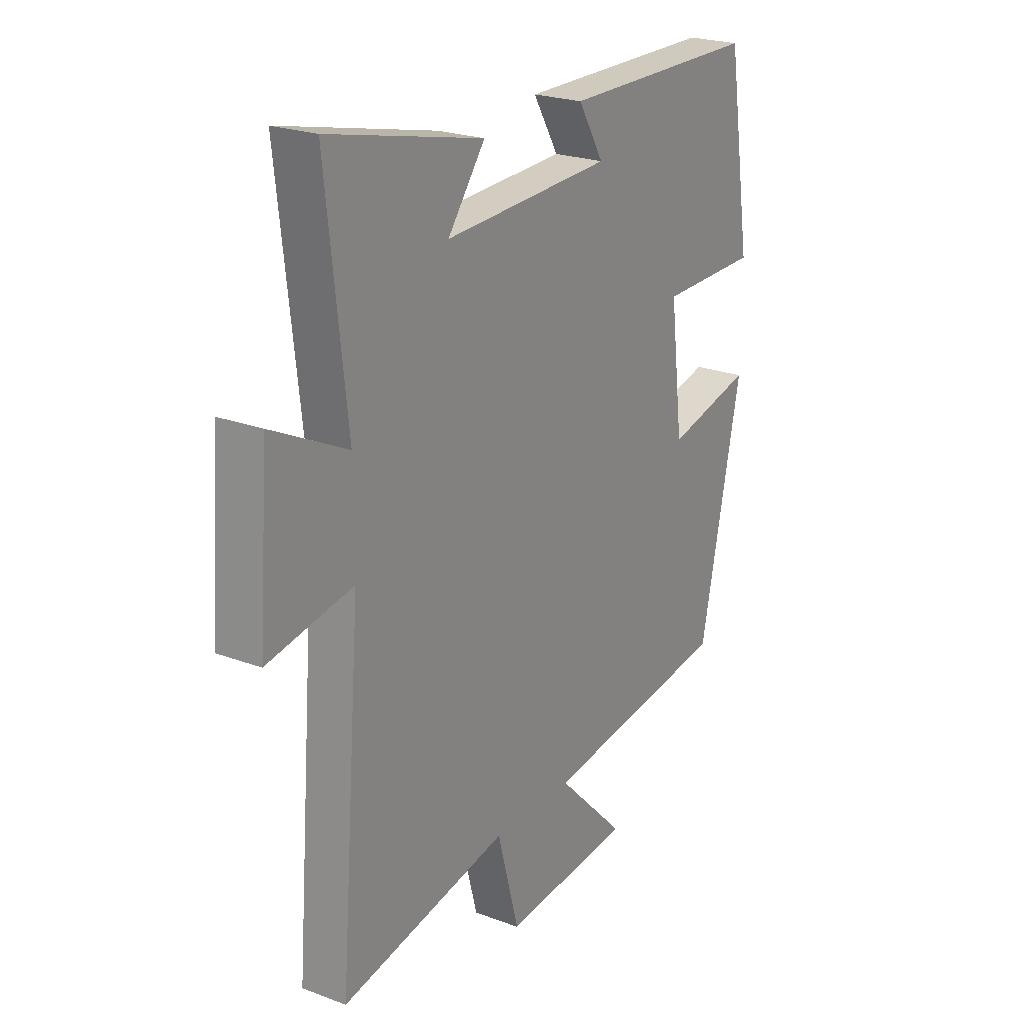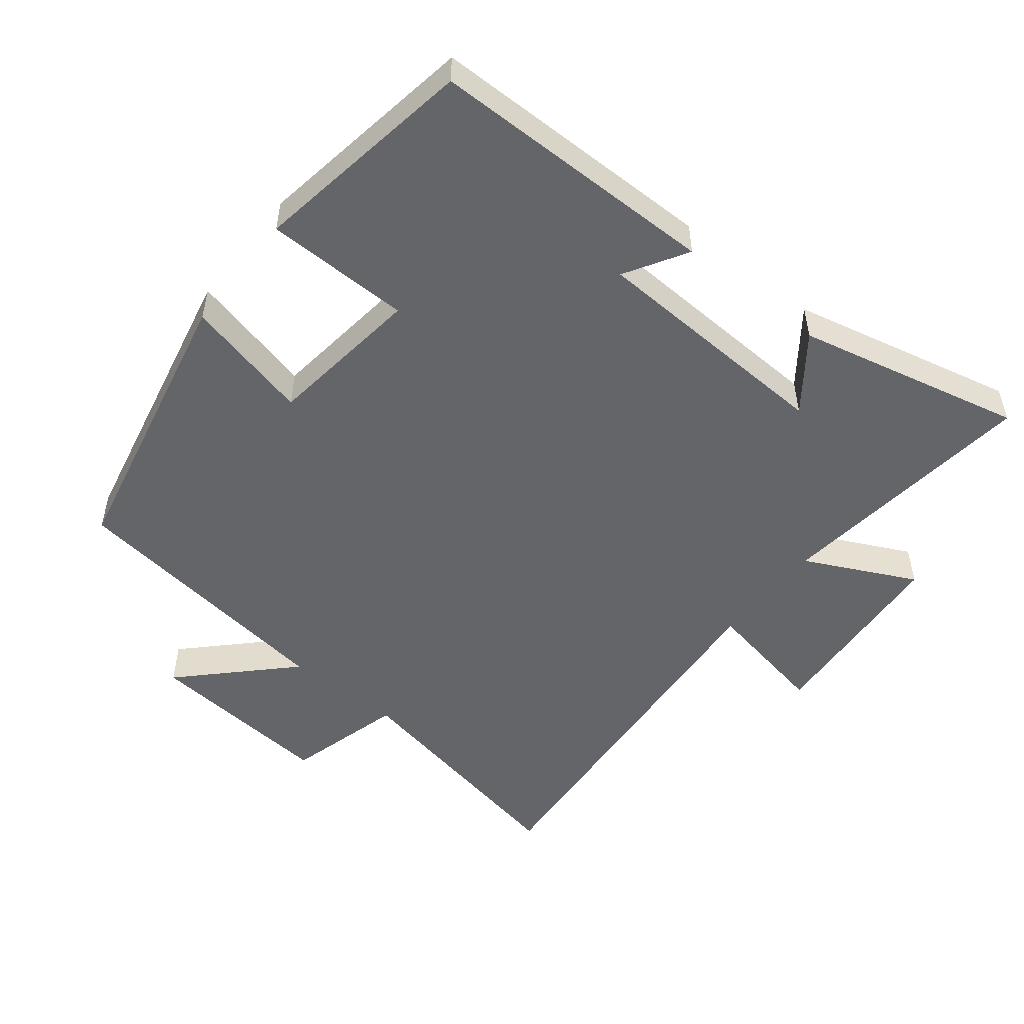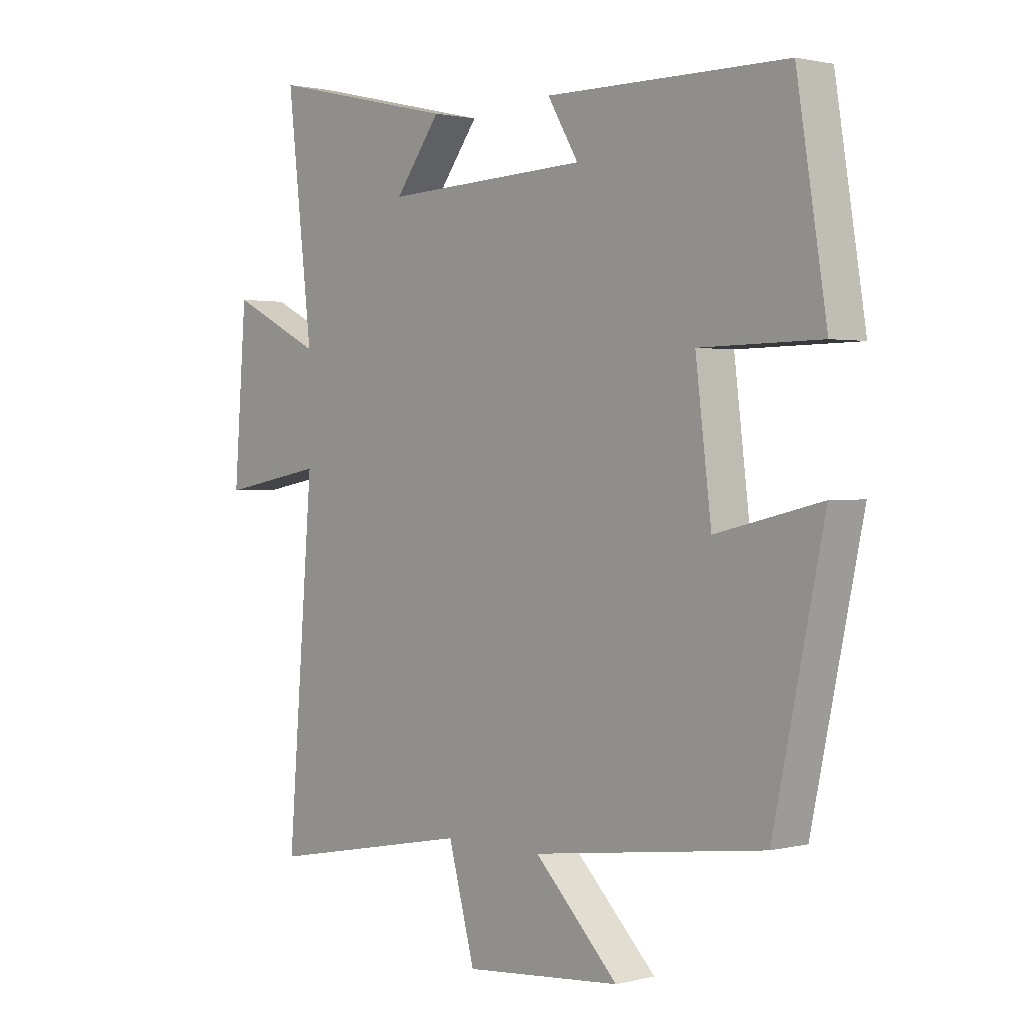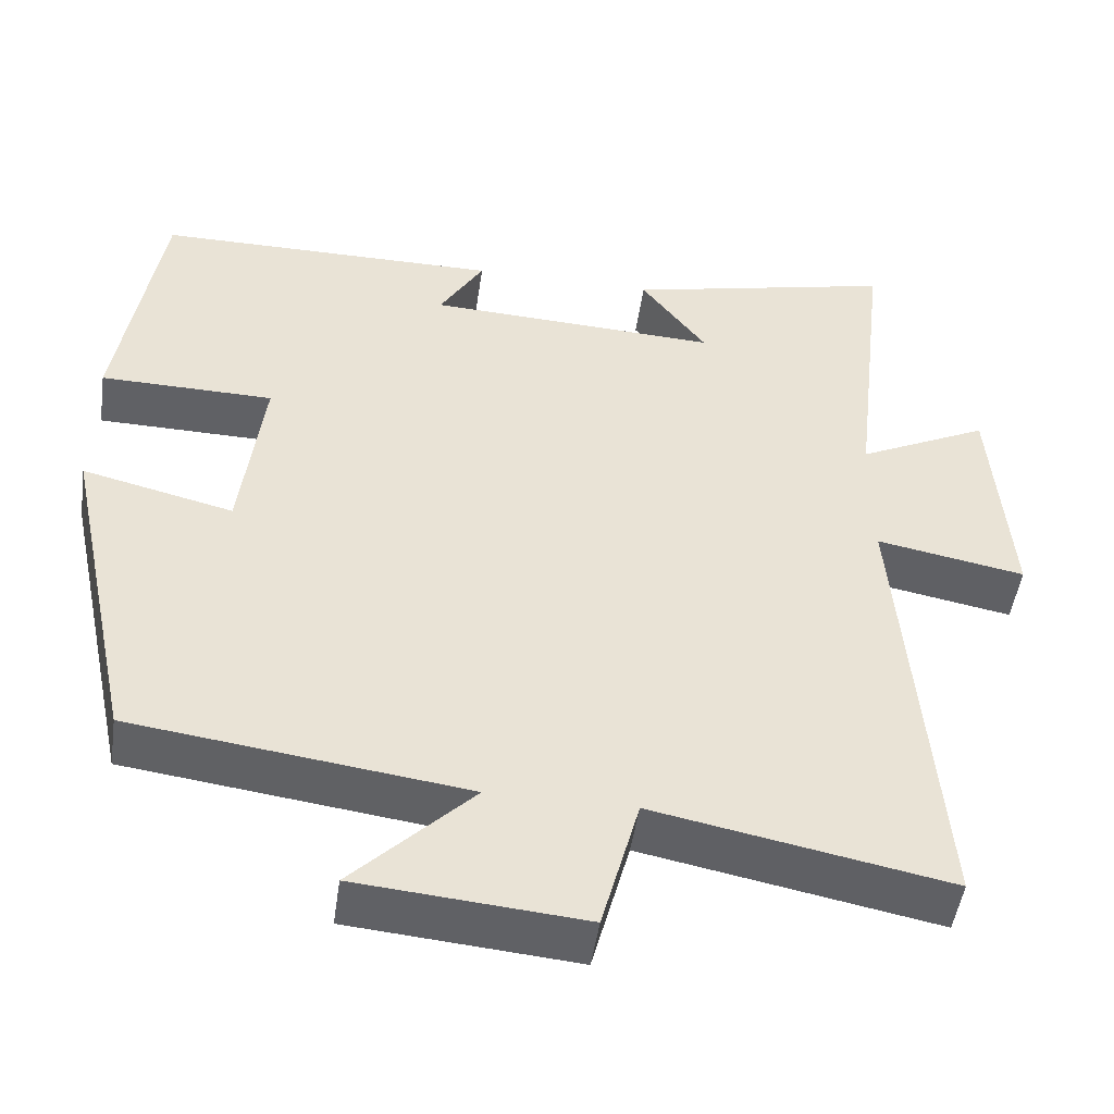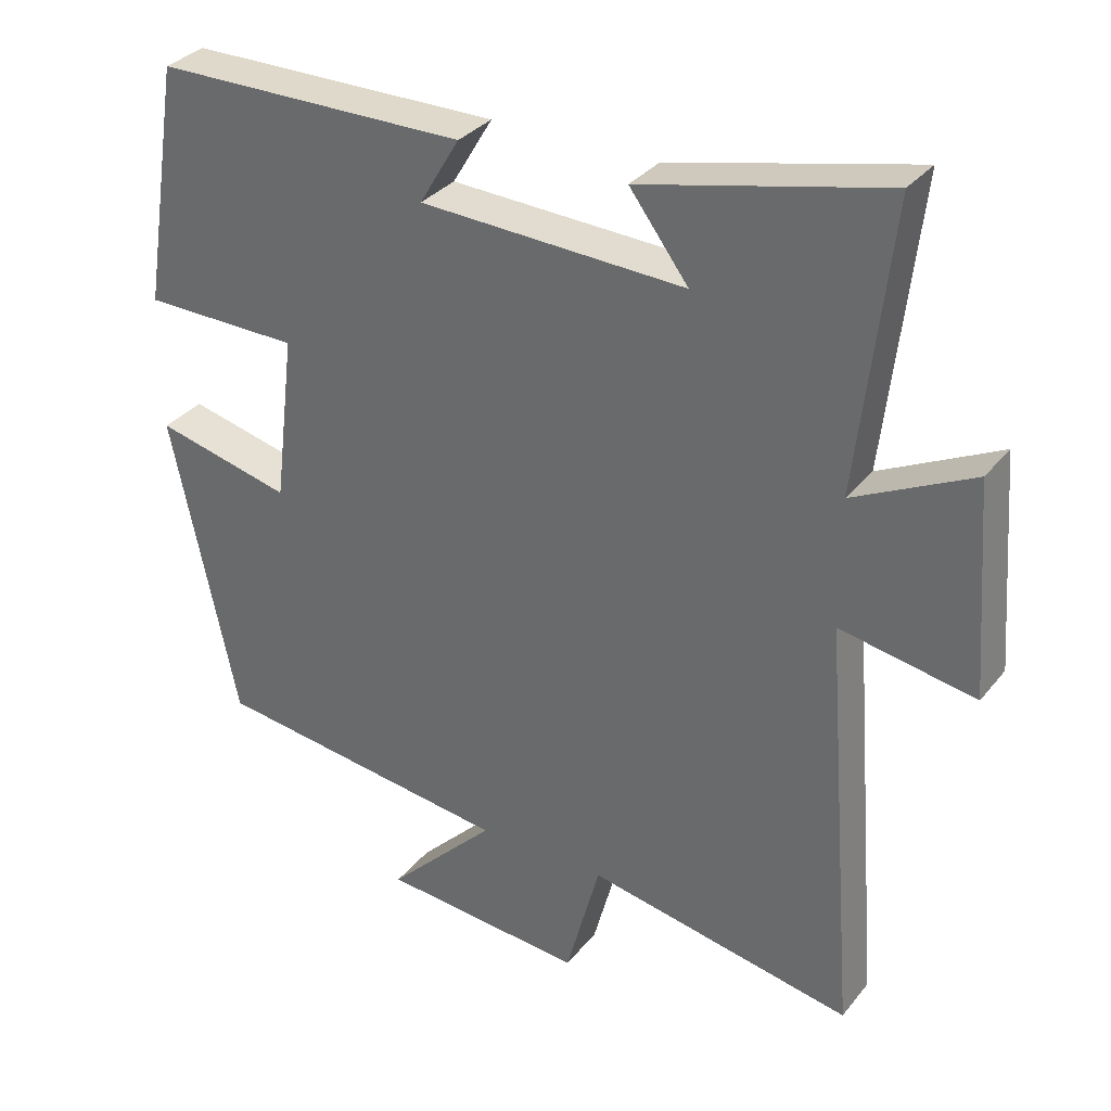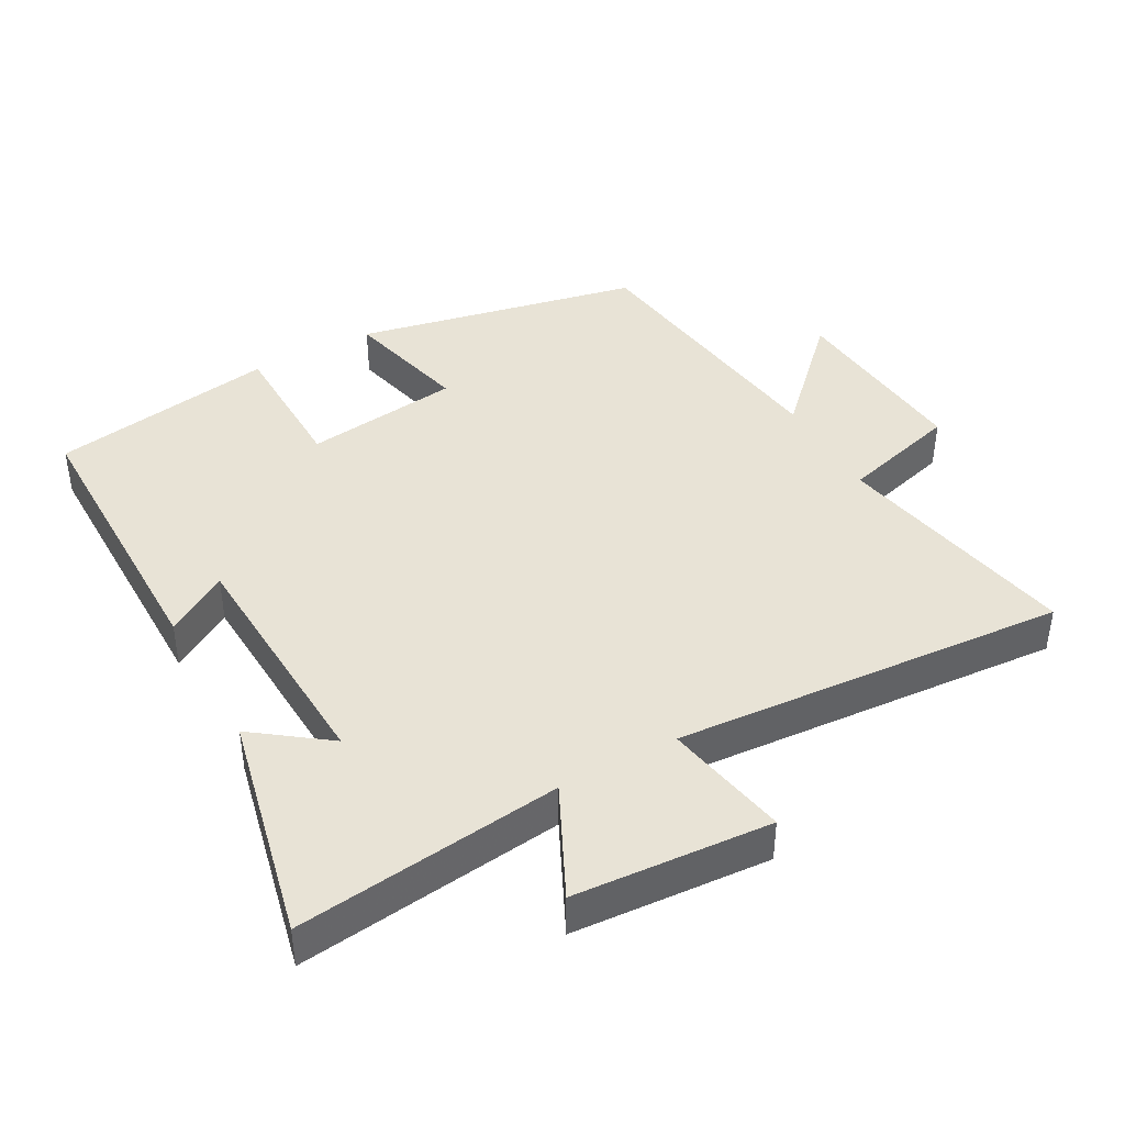
<metadata>
{"format":"obj","ext":"obj","renderer":"f3d","projection":"perspective","resolution":1024,"background":"white","views":[{"elev":23.0,"azim":122.6,"up":"+Z"},{"elev":-51.6,"azim":-38.5,"up":"+Y"},{"elev":1.3,"azim":-131.9,"up":"+Z"},{"elev":-48.9,"azim":-8.2,"up":"+Z"},{"elev":32.5,"azim":32.1,"up":"+Z"},{"elev":41.7,"azim":60.8,"up":"+Y"}]}
</metadata>
<code>
v 0.545 0.07 0.577
v 0.5 0.07 0.185
v 0.663 0.07 0.265
v 0.685 0.07 -0.025
v 0.5 0.07 0.009
v 0.546 0.07 -0.57
v 0.181 0.07 -0.5
v 0.134 0.07 -0.674
v -0.146 0.07 -0.65
v 0.003 0.07 -0.5
v -0.41 0.07 -0.446
v -0.5 0.07 -0.024
v -0.313 0.07 -0.069
v -0.285 0.07 0.161
v -0.5 0.07 0.164
v -0.447 0.07 0.498
v -0.018 0.07 0.5
v -0.073 0.07 0.408
v 0.291 0.07 0.392
v 0.21 0.07 0.5
v 0.545 0 0.577
v 0.5 0 0.185
v 0.663 0 0.265
v 0.685 0 -0.025
v 0.5 0 0.009
v 0.546 0 -0.57
v 0.181 0 -0.5
v 0.134 0 -0.674
v -0.146 0 -0.65
v 0.003 0 -0.5
v -0.41 0 -0.446
v -0.5 0 -0.024
v -0.313 0 -0.069
v -0.285 0 0.161
v -0.5 0 0.164
v -0.447 0 0.498
v -0.018 0 0.5
v -0.073 0 0.408
v 0.291 0 0.392
v 0.21 0 0.5
f 19 20 1 2
f 18 19 2
f 16 17 18
f 15 16 18
f 14 15 18
f 13 14 18 2
f 10 11 12 13
f 10 13 2
f 7 8 9 10
f 7 10 2
f 5 6 7
f 5 7 2
f 2 3 4 5
f 22 21 40 39
f 22 39 38
f 38 37 36
f 38 36 35
f 38 35 34
f 22 38 34 33
f 33 32 31 30
f 22 33 30
f 30 29 28 27
f 22 30 27
f 27 26 25
f 22 27 25
f 25 24 23 22
f 1 21 22 2
f 2 22 23 3
f 3 23 24 4
f 4 24 25 5
f 5 25 26 6
f 6 26 27 7
f 7 27 28 8
f 8 28 29 9
f 9 29 30 10
f 10 30 31 11
f 11 31 32 12
f 12 32 33 13
f 13 33 34 14
f 14 34 35 15
f 15 35 36 16
f 16 36 37 17
f 17 37 38 18
f 18 38 39 19
f 19 39 40 20
f 20 40 21 1

</code>
